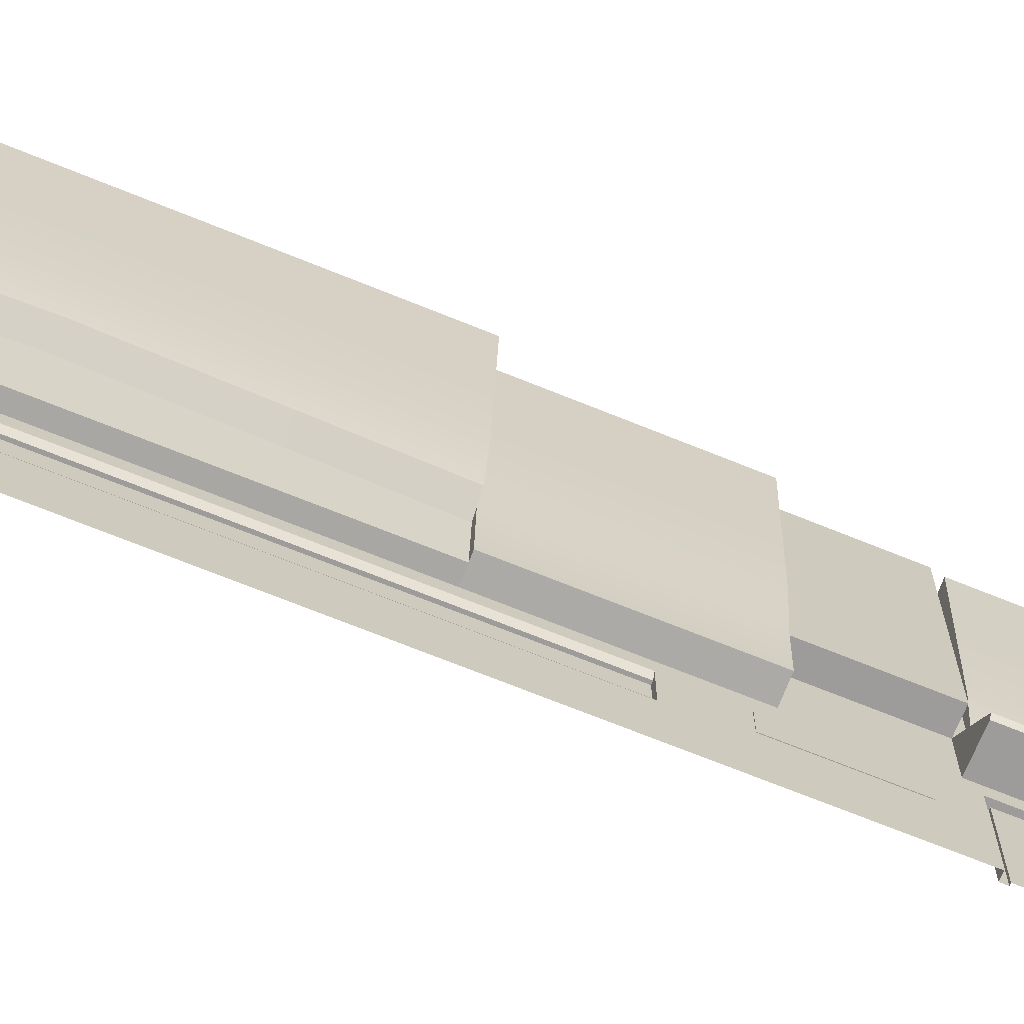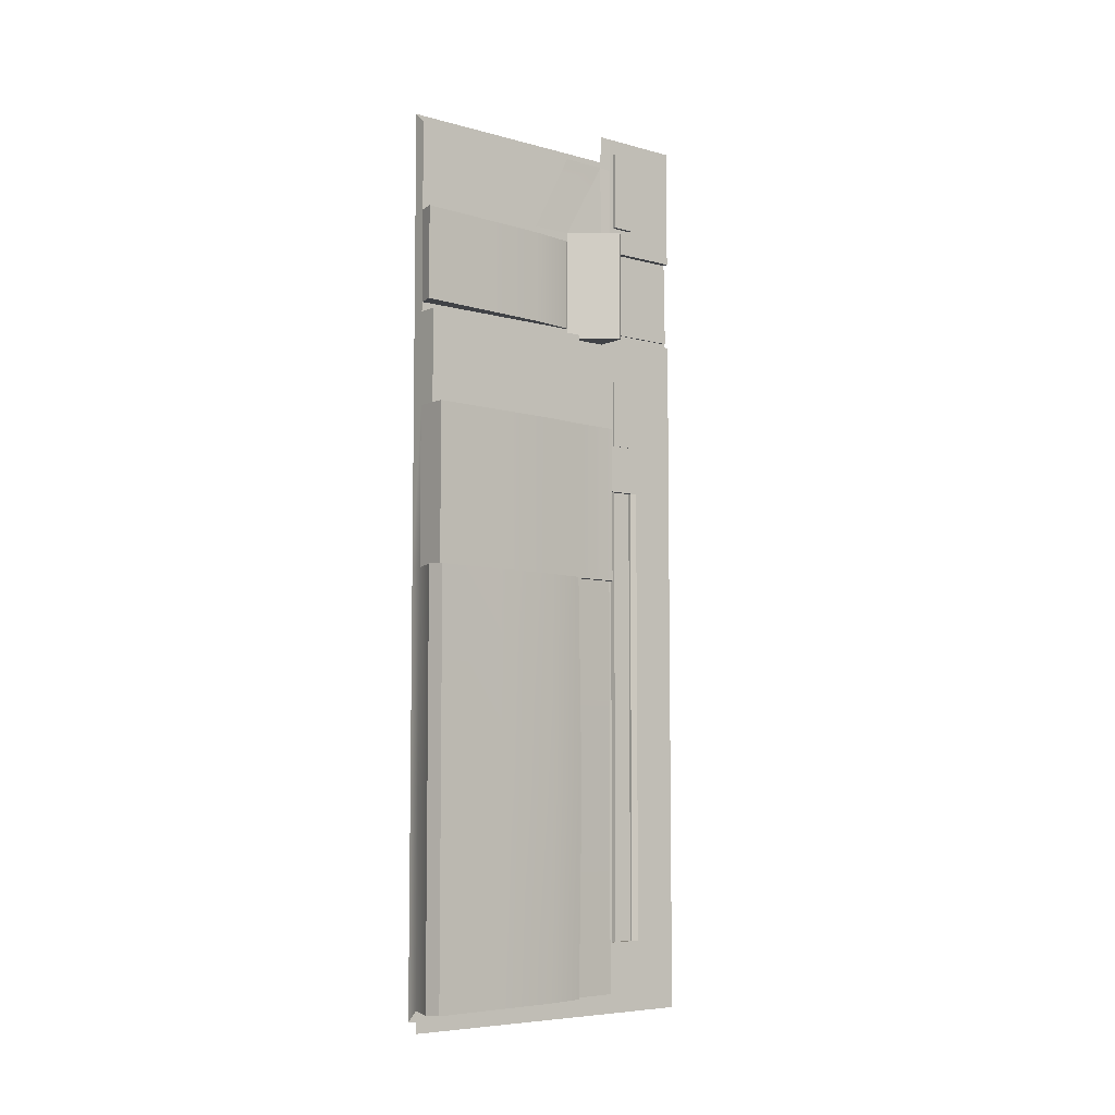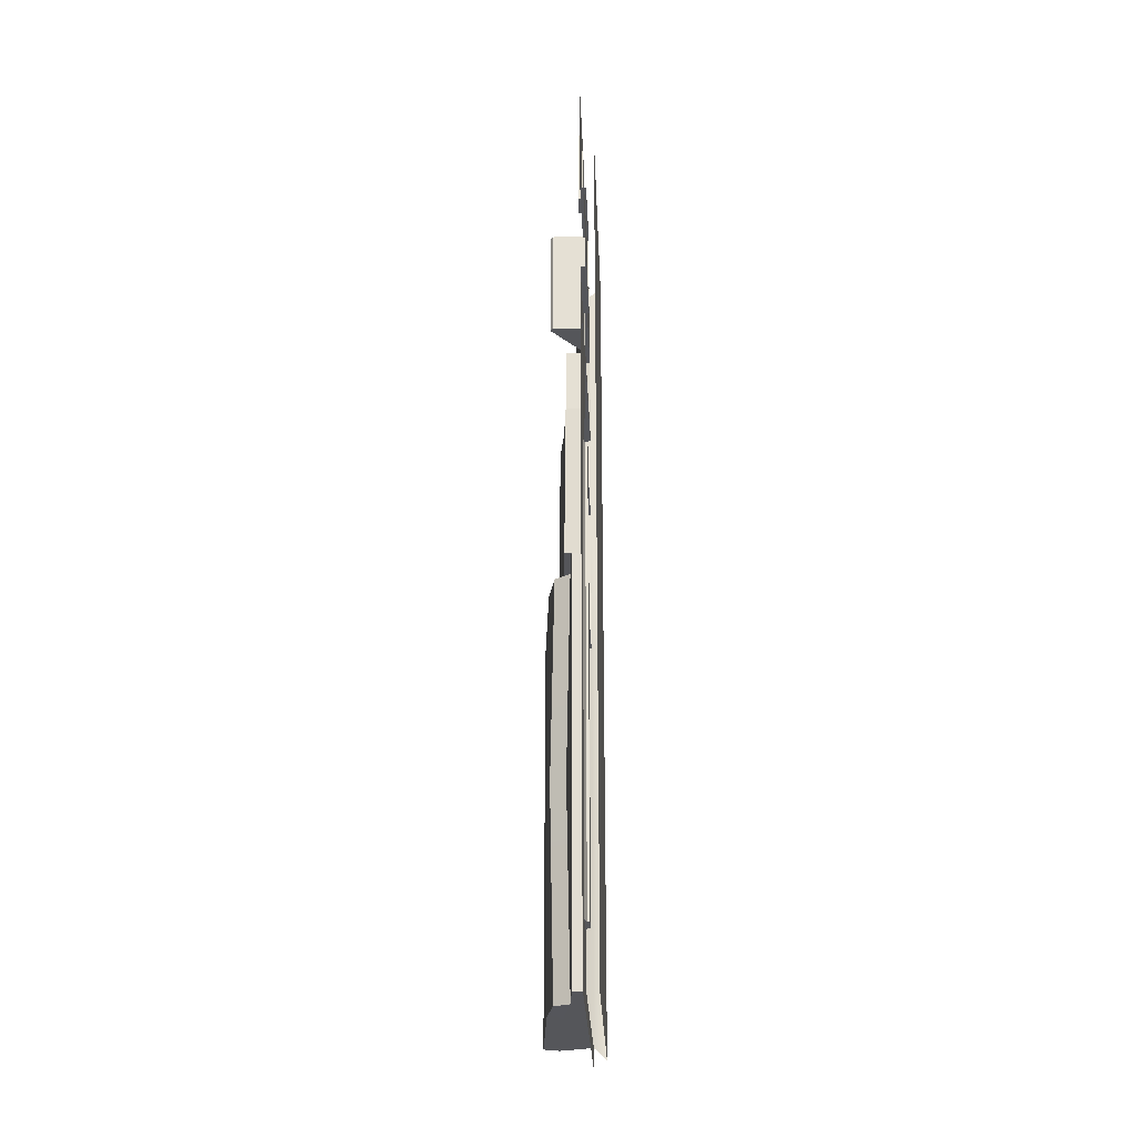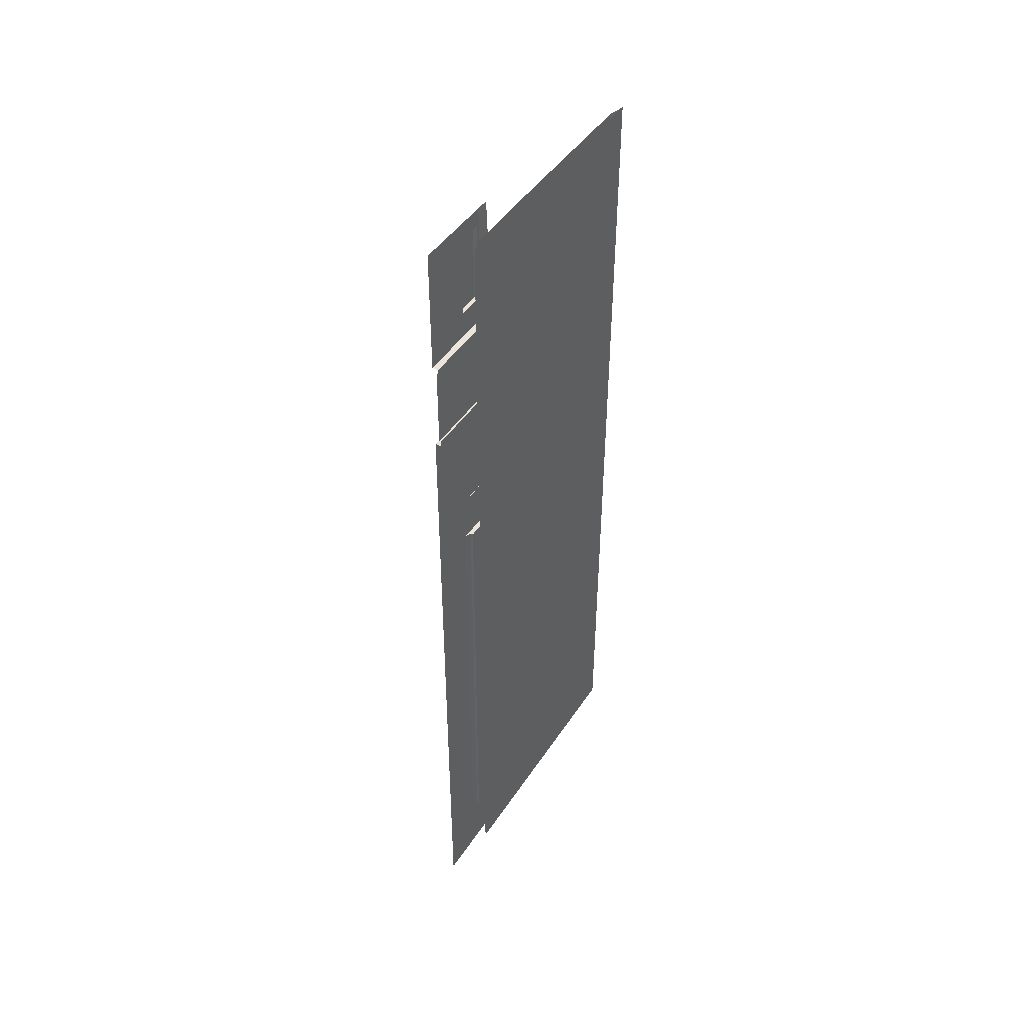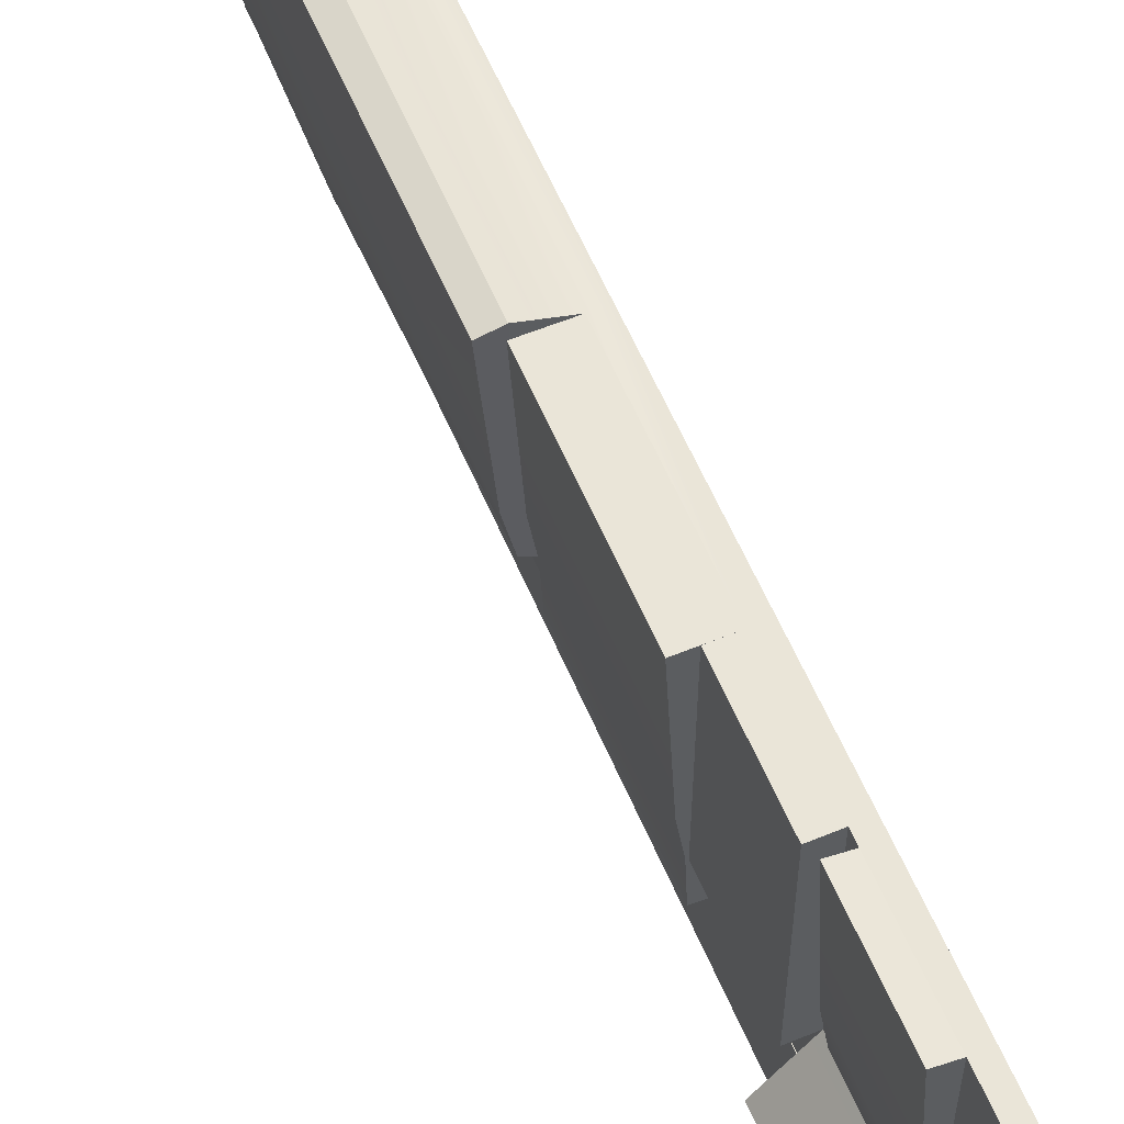
<metadata>
{"format":"obj","ext":"obj","renderer":"f3d","projection":"perspective","resolution":1024,"background":"white","views":[{"elev":-70.2,"azim":-112.1,"up":"+Y"},{"elev":-6.5,"azim":-128.8,"up":"+Z"},{"elev":-25.9,"azim":2.3,"up":"+Z"},{"elev":44.9,"azim":31.2,"up":"+Z"},{"elev":59.5,"azim":-23.0,"up":"+Y"}]}
</metadata>
<code>
g default
v 508.2 19.43 -1059
v 508.2 19.43 -1014
v 508.2 -25.56 -1059
v 508.2 -25.56 -1014
v 507.3 19.43 -1059
v 507.3 19.43 -1014
v 507.3 -25.56 -1059
v 507.3 -25.56 -1014
v 508.2 9.718 -1059
v 507.3 9.718 -1059
v 507.3 9.718 -1014
v 508.2 9.718 -1014
v 508.2 19.43 -1011
v 508.2 19.43 -1062
v 508.2 9.718 -1062
v 508.2 9.718 -1011
v 508.2 -25.56 -1062
v 508.2 -25.56 -1011
g polySurface521 puerat Edif_12 group29
f 6 5 10 11
f 13 14 1 2
f 14 15 9 1
f 16 13 2 12
f 2 1 5 6
f 1 9 10 5
f 12 2 6 11
f 9 15 17 3
f 10 9 3 7
f 11 10 7 8
f 4 12 11 8
f 18 16 12 4
g default
v 486.3 28.11 -1067
v 486.3 28.11 -1006
v 502.2 48.17 -1067
v 502.2 48.17 -1006
v 487.6 26.14 -1062
v 487.6 26.13 -1067
v 487.6 26.13 -1011
v 487.6 26.13 -1006
v 486.3 28.08 -1062
v 486.3 28.11 -1011
v 502.2 48.17 -1062
v 502.2 48.17 -1011
v 504.9 51.66 -1062
v 504.9 51.66 -1067
v 504.9 26.13 -1067
v 504.9 26.13 -1006
v 504.9 51.66 -1006
v 495 26.13 -1067
v 495 26.14 -1062
v 495 26.13 -1011
v 495 26.13 -1006
v 504.9 51.66 -1011
g Edif_12 group29 polySurface523 obj1
f 29 21 19 27
f 31 32 21 29
f 32 33 19 21
f 34 35 22 20
f 36 37 23 24
f 37 38 25 23
f 38 39 26 25
f 24 23 27 19
f 23 25 28 27
f 25 26 20 28
f 30 29 27 28
f 40 31 29 30
f 22 30 28 20
f 35 40 30 22
f 19 33 36 24
f 26 39 34 20
g default
v 507.5 9.716 -1321
v 507.5 9.716 -1211
v 507.5 15.85 -1153
v 507.5 15.85 -1211
v 507.5 9.716 -1153
v 507.5 15.85 -1321
v 507.5 15.85 -1409
v 507.5 9.716 -1409
v 507.5 3.575 -1409
v 507.5 3.575 -1321
v 507.5 3.575 -1211
v 507.5 3.575 -1153
g Edif_12 group29 polySurface527 ventanas
f 43 44 42 45
f 44 46 41 42
f 46 47 48 41
f 41 48 49 50
f 42 41 50 51
f 45 42 51 52
g default
v 504.7 17.17 -1126
v 504.7 17.17 -1078
v 504.7 3.619 -1126
v 504.7 3.619 -1078
v 504.7 10.4 -1126
v 504.7 10.4 -1078
v 504.9 17.17 -1078
v 504.9 17.17 -1126
v 504.9 10.4 -1126
v 504.9 3.619 -1126
v 504.9 3.619 -1078
v 504.9 10.4 -1078
g Edif_12 group29 ventanas polySurface526
f 54 53 57 58
f 59 60 53 54
f 60 61 57 53
f 62 63 56 55
f 64 59 54 58
f 57 61 62 55
f 58 57 55 56
f 63 64 58 56
g default
v 502.8 17.17 -996.4
v 502.8 17.17 -952.2
v 502.8 3.619 -996.4
v 502.8 3.619 -952.2
v 502.8 3.619 -965.7
v 502.8 17.17 -965.7
v 502.8 10.4 -996.4
v 502.8 10.4 -965.7
v 502.8 10.4 -952.2
v 504.9 17.17 -965.7
v 504.9 17.17 -996.4
v 504.9 10.4 -996.4
v 504.9 3.619 -996.4
v 504.9 3.619 -965.7
v 504.9 10.4 -952.2
v 504.9 17.17 -952.2
v 504.9 3.619 -952.2
g Edif_12 group29 ventanas polySurface525
f 70 65 71 72
f 74 75 65 70
f 75 76 71 65
f 77 78 69 67
f 79 80 66 73
f 69 78 81 68
f 66 70 72 73
f 80 74 70 66
f 71 76 77 67
f 72 71 67 69
f 73 72 69 68
f 81 79 73 68
g default
v 495.8 154.3 -1011
v 495.8 154.3 -1062
v 503.5 53.96 -1062
v 503.5 53.96 -1011
v 500.3 76.58 -1011
v 500.3 76.58 -1062
v 498.2 113.3 -1062
v 498.2 113.3 -1011
v 504.9 152.6 -1011
v 504.9 152.6 -1062
v 504.9 74.5 -1062
v 504.9 51.66 -1062
v 504.9 51.66 -1011
v 504.9 74.5 -1011
v 504.9 111.4 -1011
v 504.9 111.4 -1062
g Edif_12 group29 polySurface531 vallas
f 86 87 84 85
f 90 91 83 82
f 92 93 84 87
f 93 94 85 84
f 94 95 86 85
f 89 96 90 82
f 82 83 88 89
f 91 97 88 83
f 88 97 92 87
f 89 88 87 86
f 86 95 96 89
g default
v 477.9 157 -1206
v 477.9 157 -1321
v 485.7 57.3 -1321
v 487.8 57.6 -1206
v 477.9 157 -1436
v 487.8 57.6 -1436
v 483.6 79.84 -1206
v 482.4 79.66 -1321
v 483.6 79.84 -1436
v 480.9 116.3 -1436
v 480.3 116.3 -1321
v 480.9 116.3 -1206
v 486.5 159.4 -1206
v 486.5 159.4 -1321
v 494.3 51.66 -1321
v 496.4 51.96 -1206
v 492.3 77.54 -1206
v 486.5 159.4 -1436
v 492.3 77.54 -1436
v 496.4 51.96 -1436
v 489.5 116.2 -1206
v 489.5 116.2 -1436
g Edif_12 group29 vallas polySurface530
f 104 105 100 101
f 105 106 103 100
f 110 111 99 98
f 112 113 101 100
f 113 114 104 101
f 111 115 102 99
f 116 117 103 106
f 117 112 100 103
f 109 118 110 98
f 98 99 108 109
f 99 102 107 108
f 115 119 107 102
f 107 119 116 106
f 108 107 106 105
f 109 108 105 104
f 104 114 118 109
g default
v 504.9 74.5 -1119
v 504.9 111.4 -1119
v 494.2 74.5 -1067
v 494.2 74.5 -1119
v 494.2 51.66 -1119
v 494.2 51.66 -1067
v 494.2 152.6 -1067
v 494.2 152.6 -1119
v 494.2 111.4 -1119
v 494.2 111.4 -1067
v 504.9 51.66 -1119
v 504.9 152.6 -1119
v 504.9 51.66 -1067
v 504.9 74.5 -1067
v 504.9 152.6 -1067
v 504.9 111.4 -1067
g Edif_12 group29 vallas polySurface537 polySurface529
f 122 123 124 125
f 126 127 128 129
f 129 128 123 122
f 120 130 124 123
f 130 132 125 124
f 132 133 122 125
f 134 131 127 126
f 131 121 128 127
f 135 134 126 129
f 121 120 123 128
f 133 135 129 122
g default
v 493.3 52.62 -1206
v 493.3 52.62 -1119
v 494.4 27.22 -1206
v 494.4 27.22 -1119
v 486 152.8 -1119
v 486 152.8 -1206
v 490.2 75.14 -1119
v 490.2 75.14 -1206
v 488.2 111.8 -1206
v 488.2 111.8 -1119
v 504.9 51.66 -1206
v 504.9 26.13 -1206
v 504.9 26.13 -1119
v 504.9 152.6 -1206
v 504.9 74.5 -1206
v 504.9 111.4 -1206
v 504.9 51.66 -1119
v 504.9 74.5 -1119
v 504.9 111.4 -1119
v 504.9 152.6 -1119
g Edif_12 group29 vallas polySurface529 polySurface538
f 137 136 138 139
f 142 143 136 137
f 146 147 138 136
f 147 148 139 138
f 148 152 137 139
f 155 149 141 140
f 150 146 136 143
f 152 153 142 137
f 145 154 155 140
f 140 141 144 145
f 149 151 144 141
f 144 151 150 143
f 145 144 143 142
f 142 153 154 145
g default
v 504.9 -25.56 -942.9
v 504.9 19.43 -942.9
v 504.9 26.13 -942.9
v 504.9 152.6 -961.7
v 504.9 51.66 -961.6
v 505.6 26.13 -961.4
v 504.9 -25.56 -1006
v 504.9 19.43 -1006
v 504.9 51.66 -1006
v 504.9 152.6 -1006
v 511.9 152.6 -1000
v 511.9 4.092 -1000
v 504.9 -25.56 -1067
v 504.9 19.43 -1067
v 504.9 26.13 -1067
v 504.9 51.66 -1067
v 504.9 152.6 -1067
v 511.9 152.6 -1064
v 511.9 4.092 -1064
v 504.9 -25.56 -1136
v 504.9 19.43 -1136
v 504.9 26.13 -1119
v 504.9 51.66 -1119
v 504.9 152.6 -1119
v 511.9 152.6 -1135
v 511.9 4.092 -1135
v 504.9 -25.56 -1206
v 504.9 19.43 -1206
v 504.9 26.13 -1206
v 504.9 51.66 -1206
v 504.9 152.6 -1206
v 511.9 152.6 -1206
v 511.9 4.092 -1206
v 504.9 -25.56 -1321
v 504.9 19.43 -1321
v 504.9 26.13 -1321
v 504.9 152.6 -1321
v 511.9 152.6 -1325
v 511.9 4.092 -1325
v 504.9 -25.56 -1436
v 504.9 19.43 -1436
v 504.9 26.13 -1436
v 504.9 51.66 -1436
v 504.9 19.43 -1011
v 504.9 -25.56 -1062
v 504.9 -25.56 -1011
v 508.2 19.43 -1062
v 508.2 19.43 -1011
v 508.2 -25.56 -1062
v 508.2 -25.56 -1011
v 511.9 152.6 -955.4
v 511.9 4.092 -955.4
v 504.9 26.14 -1062
v 504.9 26.13 -1011
v 504.9 51.66 -1062
v 504.9 152.6 -1062
v 511.9 152.6 -1058
v 511.9 4.092 -1058
v 504.9 51.66 -1011
v 504.9 152.6 -1011
v 511.9 152.6 -1006
v 511.9 4.092 -1006
v 495 26.13 -1067
v 495 26.14 -1062
v 495 26.13 -1011
v 495 26.13 -1006
v 504.9 17.17 -996.4
v 504.9 17.17 -952.2
v 504.9 3.619 -996.4
v 504.9 3.619 -952.2
v 504.9 17.17 -1126
v 504.9 17.17 -1078
v 504.9 3.619 -1126
v 504.9 3.619 -1078
v 504.9 -25.56 -962.1
v 504.9 3.619 -965.7
v 504.9 17.17 -965.7
v 504.9 19.43 -962.1
v 494.3 51.66 -1321
v 496.4 51.96 -1206
v 498 26.66 -1321
v 498 26.66 -1206
v 486.5 159.4 -1206
v 486.5 159.4 -1321
v 496.4 51.96 -1436
v 498 26.66 -1436
v 486.5 159.4 -1436
v 504.9 19.43 -1211
v 504.9 19.43 -1153
v 504.9 -0.005332 -1211
v 504.9 -0.005332 -1153
v 504.9 19.43 -1321
v 504.9 -0.005332 -1321
v 504.9 19.43 -1409
v 504.9 -0.005332 -1409
v 506.1 15.85 -1211
v 506.1 15.85 -1153
v 506.1 3.575 -1211
v 506.1 3.575 -1153
v 506.1 15.85 -1321
v 506.1 3.575 -1321
v 506.1 15.85 -1409
v 506.1 3.575 -1409
v 507.5 15.85 -1211
v 507.5 15.85 -1153
v 507.5 3.575 -1211
v 507.5 3.575 -1153
v 507.5 15.85 -1321
v 507.5 3.575 -1321
v 507.5 15.85 -1409
v 507.5 3.575 -1409
v 504.9 9.718 -1436
v 504.9 9.718 -1409
v 506.1 9.716 -1409
v 507.5 9.716 -1409
v 507.5 9.716 -1153
v 506.1 9.716 -1153
v 504.9 9.718 -1153
v 504.9 9.718 -1136
v 504.9 10.4 -1126
v 504.9 10.4 -1078
v 504.9 9.718 -1067
v 504.9 9.718 -1062
v 508.2 9.718 -1062
v 508.2 9.718 -1011
v 504.9 9.718 -1011
v 504.9 9.718 -1006
v 504.9 10.4 -996.4
v 504.9 10.4 -952.2
v 504.9 9.718 -942.9
v 504.9 74.5 -1006
v 504.9 74.5 -1011
v 504.9 74.5 -1062
v 504.9 74.5 -1067
v 504.9 74.5 -1206
v 492.3 77.54 -1206
v 492.3 77.54 -1436
v 504.9 74.5 -1436
v 505.4 34.82 -976.5
v 504.9 59.43 -976.6
v 504.9 152.6 -976.7
v 511.9 152.6 -970.7
v 511.9 4.092 -970.7
v 511.9 50.68 -955.4
v 511.9 50.68 -970.7
v 511.9 50.68 -1000
v 511.9 50.68 -1006
v 511.9 50.68 -1058
v 511.9 50.68 -1064
v 511.9 50.68 -1135
v 511.9 50.68 -1206
v 511.9 50.68 -1325
v 504.9 25.32 -1436
v 504.9 25.32 -1321
v 504.9 25.32 -1206
v 504.9 25.32 -1121
v 504.9 25.32 -1067
v 504.9 25.33 -1062
v 504.9 25.32 -1011
v 504.9 25.32 -1006
v 504.9 111.4 -1436
v 489.5 116.2 -1436
v 489.5 116.2 -1206
v 504.9 111.4 -1206
v 504.9 111.4 -1067
v 504.9 111.4 -1062
v 504.9 111.4 -1011
v 504.9 111.4 -1006
v 504.9 103.5 -976.6
v 504.9 99.37 -961.7
v 504.9 74.5 -1448
v 504.9 51.66 -1448
v 504.9 19.43 -1448
v 504.9 9.718 -1448
v 504.9 26.13 -1448
v 504.9 25.32 -1448
v 511.9 152.6 -1443
v 504.9 152.6 -1436
v 511.9 50.68 -1443
v 504.9 19.43 -1062
v 504.9 26.13 -1006
v 504.9 -25.56 -1448
v 504.9 152.6 -1448
v 504.9 111.4 -1448
v 511.9 4.092 -1443
g Edif_12 group29 polySurface528 estrucs
f 293 326 327 198
f 196 328 329 267
f 197 330 331 308
f 198 327 330 197
f 166 165 296 297
f 301 166 297 300
f 288 289 171 210
f 173 172 211 212
f 304 173 212 303
f 170 177 311 312
f 171 178 177 170
f 180 179 172 173
f 305 180 173 304
f 177 184 310 311
f 187 186 179 180
f 306 187 180 305
f 184 191 309 310
f 235 234 236 237
f 193 192 186 187
f 307 193 187 306
f 191 197 308 309
f 234 240 241 236
f 332 333 192 193
f 334 332 193 307
f 169 277 278 335
f 282 163 199 281
f 199 335 202 203
f 335 278 279 202
f 281 199 203 280
f 170 312 313 208
f 208 313 314 209
f 315 336 209 314
f 212 211 215 216
f 303 212 216 302
f 286 287 214 164
f 216 215 165 166
f 302 216 166 301
f 170 208 219 218
f 208 209 220 219
f 209 336 221 220
f 233 163 222 232
f 163 282 283 222
f 162 230 231 224
f 285 157 223 284
f 169 176 226 227
f 176 274 275 226
f 175 168 229 228
f 277 169 227 276
f 230 156 225 231
f 157 233 232 223
f 233 157 158 161
f 191 184 237 236
f 184 185 235 237
f 186 192 239 238
f 185 290 291 235
f 198 197 241 240
f 197 191 236 241
f 192 333 242 239
f 293 198 240 292
f 176 183 243 244
f 182 175 246 245
f 274 176 244 273
f 183 190 247 243
f 189 182 245 248
f 190 196 249 247
f 196 267 268 249
f 195 189 248 250
f 244 243 251 252
f 245 246 254 253
f 273 244 252 272
f 243 247 255 251
f 248 245 253 256
f 247 249 257 255
f 249 268 269 257
f 250 248 256 258
f 252 251 259 260
f 253 254 262 261
f 272 252 260 271
f 251 255 263 259
f 256 253 261 264
f 255 257 265 263
f 257 269 270 265
f 258 256 264 266
f 267 329 337 195
f 268 267 195 250
f 269 268 250 258
f 270 269 258 266
f 254 272 271 262
f 246 273 272 254
f 175 274 273 246
f 275 274 175 228
f 168 277 276 229
f 278 277 168 200
f 279 278 200 204
f 201 281 280 205
f 162 282 281 201
f 283 282 162 224
f 156 285 284 225
f 165 215 322 323
f 211 172 320 321
f 318 319 186 238
f 333 316 317 242
f 333 338 339 316
f 165 323 324 296
f 294 295 286 164
f 161 160 295 294
f 296 324 325 159
f 297 296 159 206
f 300 297 206 299
f 164 336 161 294
f 161 336 163 233
f 298 300 299 207
f 167 301 300 298
f 217 302 301 167
f 213 303 302 217
f 174 304 303 213
f 181 305 304 174
f 188 306 305 181
f 194 307 306 188
f 340 334 307 194
f 308 331 328 196
f 309 308 196 190
f 310 309 190 183
f 311 310 183 176
f 312 311 176 169
f 313 312 169 335
f 314 313 335 199
f 163 315 314 199
f 316 339 326 293
f 317 316 293 292
f 291 290 319 318
f 321 320 289 288
f 323 322 287 286
f 324 323 286 295
f 325 324 295 160

</code>
